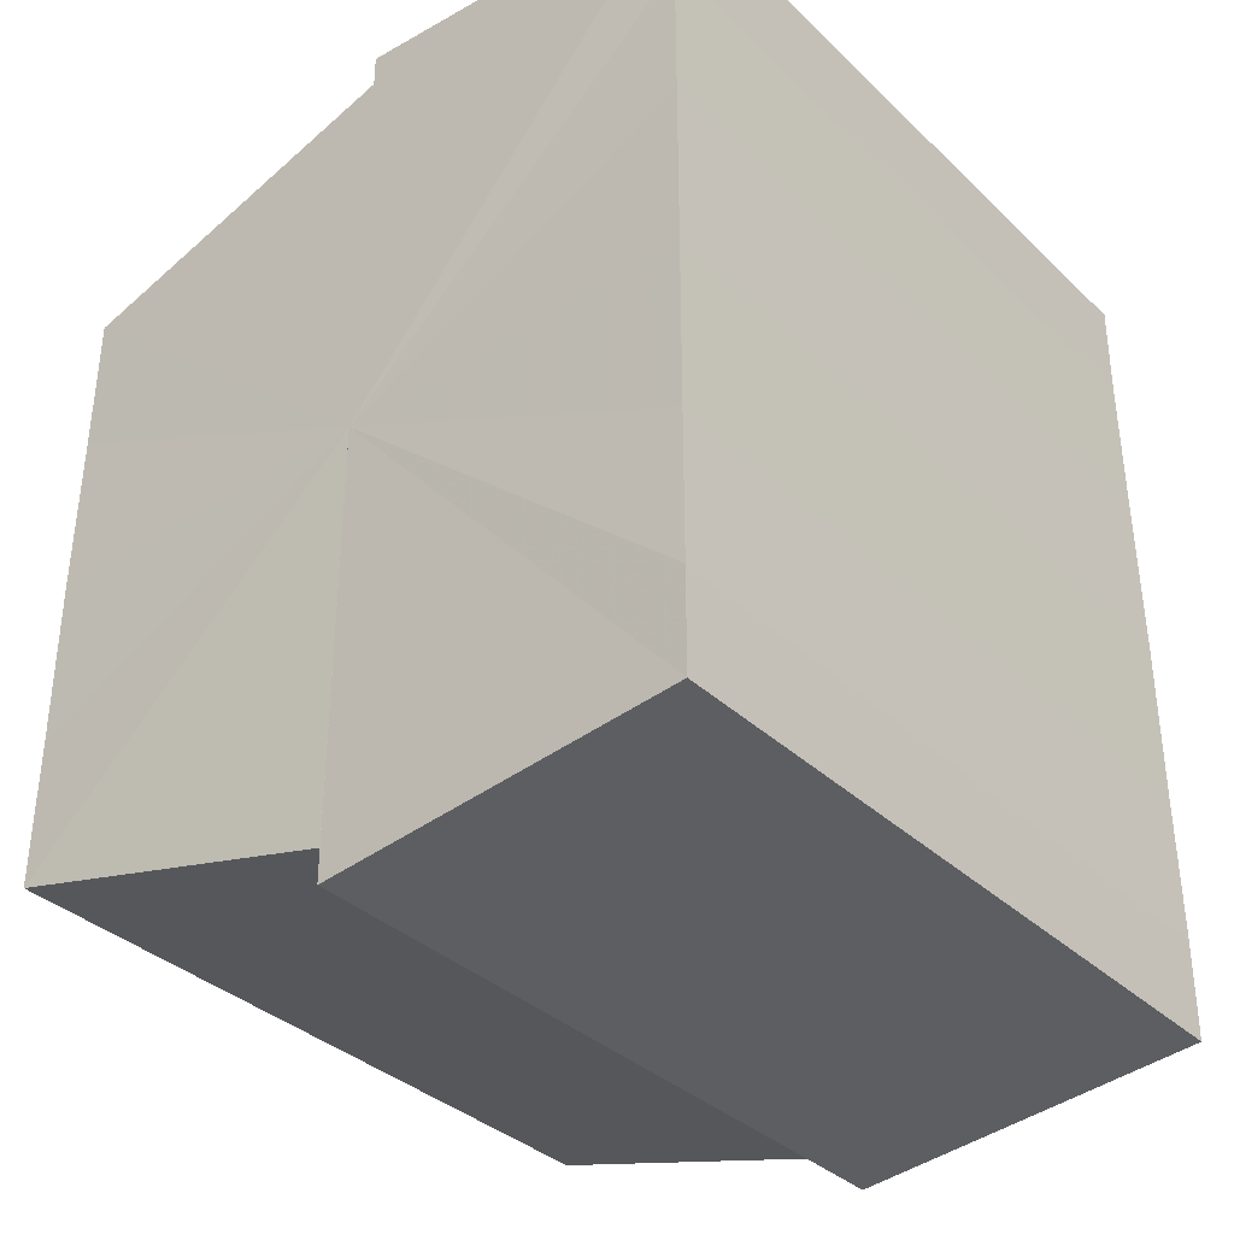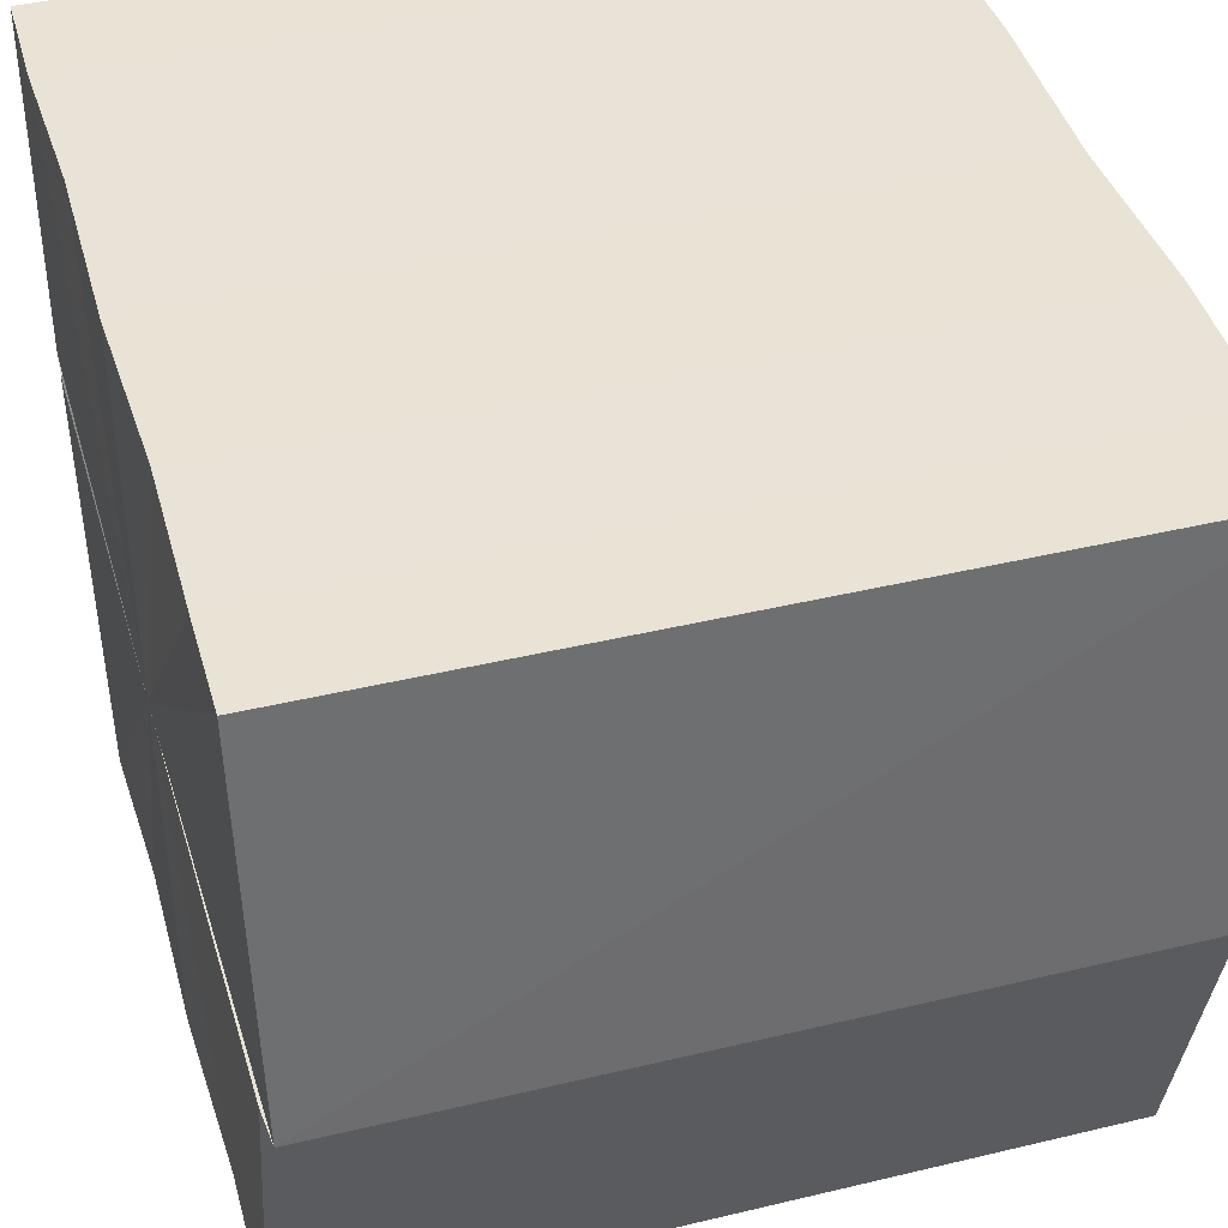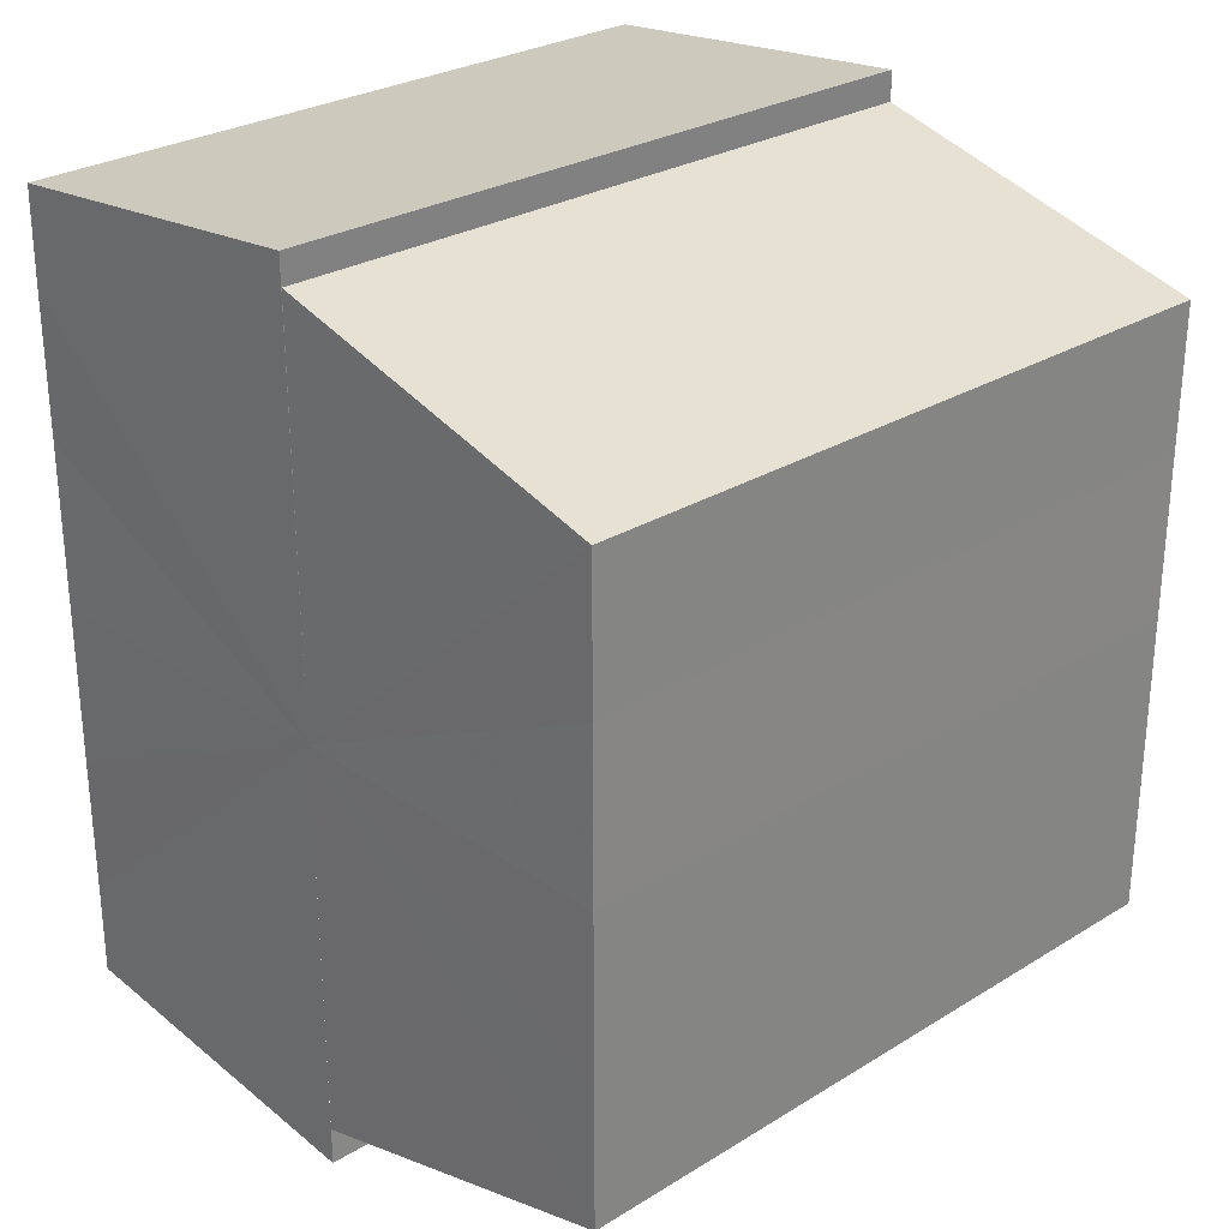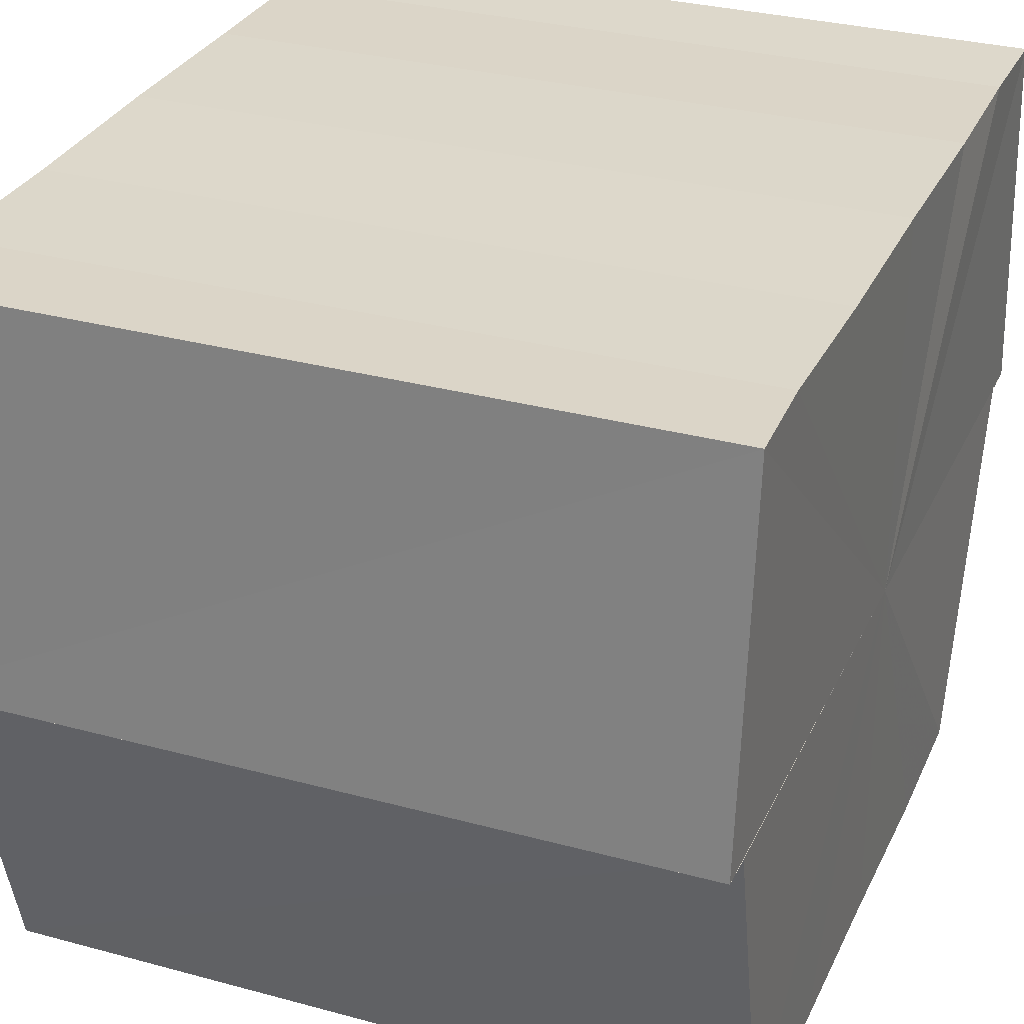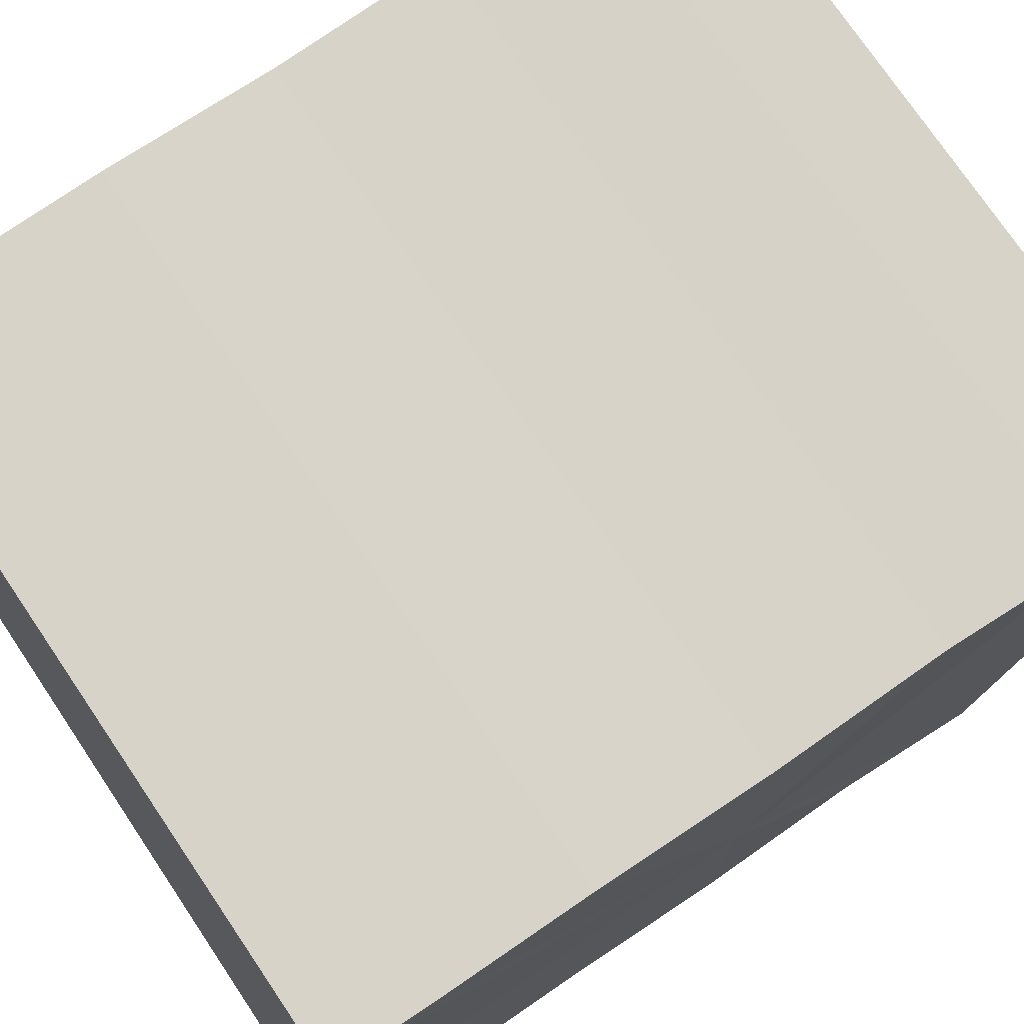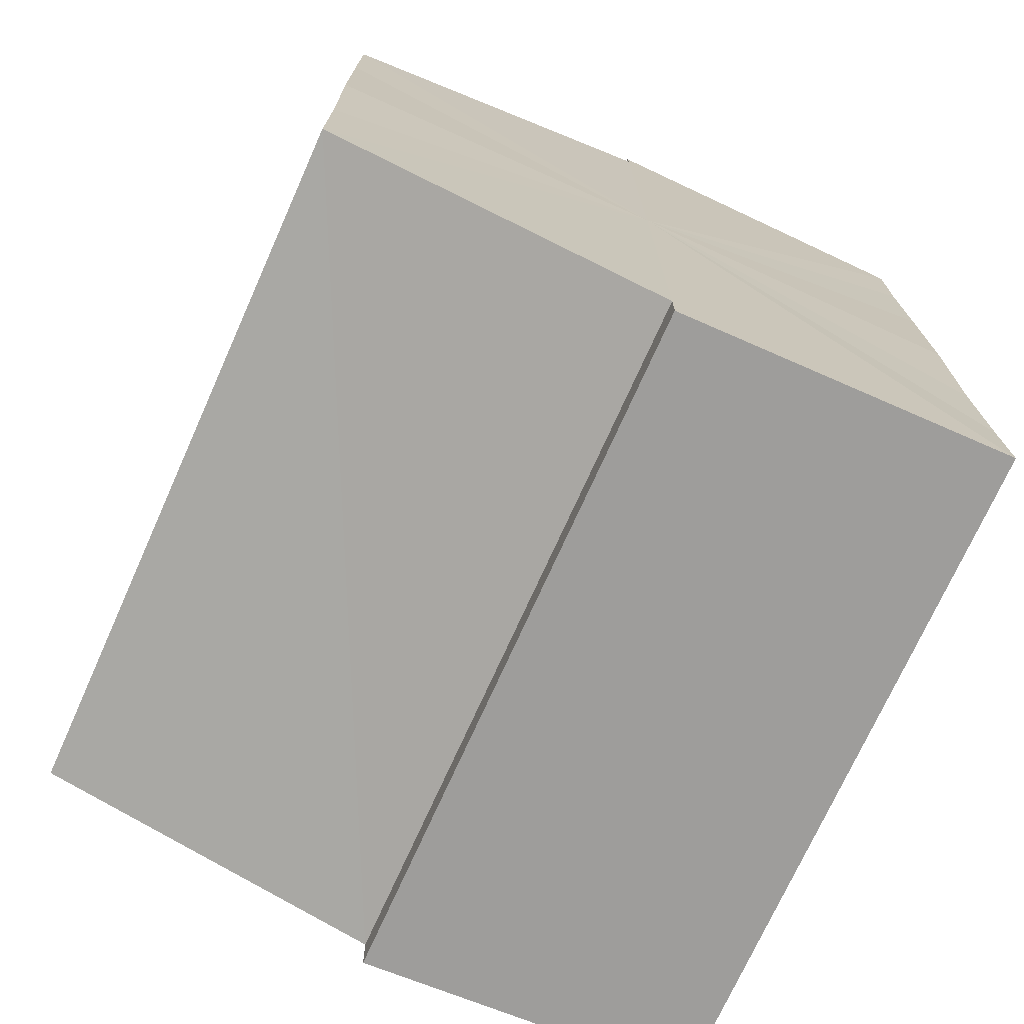
<metadata>
{"format":"obj","ext":"obj","renderer":"f3d","projection":"perspective","resolution":1024,"background":"white","views":[{"elev":-35.5,"azim":129.5,"up":"+Z"},{"elev":41.5,"azim":163.8,"up":"+Y"},{"elev":27.7,"azim":-43.5,"up":"+Z"},{"elev":30.4,"azim":21.5,"up":"+Y"},{"elev":76.0,"azim":-124.0,"up":"+Y"},{"elev":-72.7,"azim":65.8,"up":"+Z"}]}
</metadata>
<code>
o 8081
v 2227 1873 10.99
v 2227 1873 10.99
v 2227 1873 10.99
v 2227 1873 10.99
v 2227 1873 10.99
v 2227 1873 11.01
v 2227 1873 10.99
v 2227 1873 11
v 2227 1873 10.99
v 2227 1873 10.99
v 2227 1873 11
v 2227 1873 10.99
v 2227 1873 10.99
v 2227 1873 11.01
v 2227 1873 11
v 2227 1873 10.99
v 2227 1873 11.01
v 2227 1873 11
v 2227 1873 11
v 2227 1873 11.02
v 2227 1873 11.01
v 2227 1873 11
v 2227 1873 11.01
v 2227 1873 11.01
v 2227 1873 11.02
v 2227 1873 11.01
v 2227 1873 11.02
v 2227 1873 11.02
v 2227 1873 11.02
v 2227 1873 11.02
v 2227 1873 11.02
v 2227 1873 11.02
v 2227 1873 11.01
v 2227 1873 11.02
v 2227 1873 11.02
v 2227 1873 11.02
v 2227 1873 11.02
v 2227 1873 11.02
v 2227 1873 11.01
v 2227 1873 11.01
v 2227 1873 11
v 2227 1873 11.01
v 2227 1873 11
v 2227 1873 11
v 2227 1873 10.99
v 2227 1873 11
v 2227 1873 10.99
v 2227 1873 11
v 2227 1873 11
v 2227 1873 11
v 2227 1873 11.01
v 2227 1873 11
v 2227 1873 11.01
v 2227 1873 11.01
v 2227 1873 11.02
v 2227 1873 11.01
v 2227 1873 11.02
v 2227 1873 11.02
v 2227 1873 11.02
v 2227 1873 11.02
v 2227 1873 11.02
v 2227 1873 11.02
v 2227 1873 11.02
v 2227 1873 11.02
v 2227 1873 11.02
v 2227 1873 11.01
v 2227 1873 11.02
v 2227 1873 11.01
v 2227 1873 11.01
v 2227 1873 11
v 2227 1873 11.01
v 2227 1873 11
v 2227 1873 11
v 2227 1873 10.99
v 2227 1873 11
v 2227 1873 11.02
v 2227 1873 11.02
v 2227 1873 11.01
v 2227 1873 11.01
v 2227 1873 11
v 2227 1873 11
v 2227 1873 10.99
v 2227 1873 11.01
v 2227 1873 10.99
v 2227 1873 11
v 2227 1873 11
v 2227 1873 11.01
v 2227 1873 11.01
v 2227 1873 11.02
v 2227 1873 11.02
v 2227 1873 11.02
v 2227 1873 11
v 2227 1873 10.99
v 2227 1873 11
v 2227 1873 11.01
v 2227 1873 11.01
v 2227 1873 11.02
v 2227 1873 11.02
f 1 2 3
f 3 4 5
f 6 4 7
f 6 8 4
f 9 7 10
f 6 11 8
f 12 13 9
f 6 14 11
f 15 12 16
f 6 17 14
f 18 19 15
f 6 20 17
f 21 22 18
f 23 24 21
f 25 26 23
f 27 28 25
f 6 29 20
f 30 29 31
f 6 32 29
f 33 34 30
f 35 32 36
f 37 38 35
f 39 40 33
f 41 42 39
f 43 44 41
f 45 46 43
f 47 48 45
f 48 49 50
f 49 51 52
f 51 53 54
f 53 55 56
f 55 57 58
f 59 60 61
f 62 60 63
f 64 65 63
f 65 66 67
f 66 68 69
f 68 70 71
f 70 72 73
f 72 74 75
f 6 76 77
f 6 78 76
f 6 79 78
f 6 80 79
f 6 81 80
f 6 82 81
f 83 10 84
f 83 84 85
f 83 85 86
f 83 86 87
f 83 87 88
f 83 88 89
f 83 89 90
f 83 90 91
f 83 92 93
f 83 94 92
f 83 95 94
f 83 96 95
f 83 97 96
f 83 98 97

</code>
